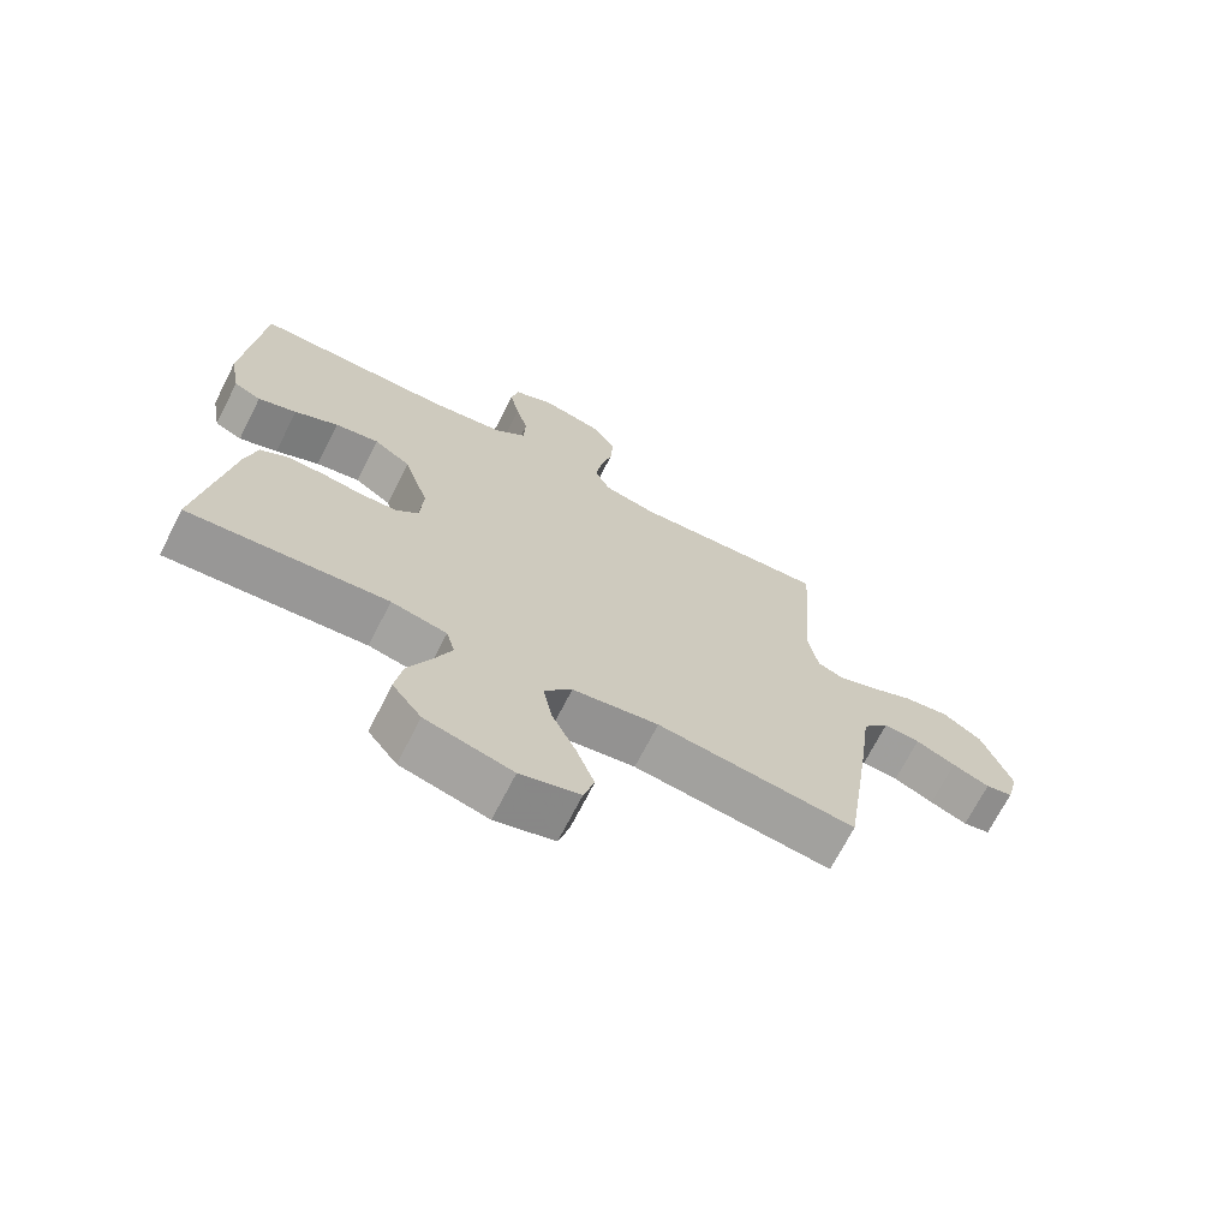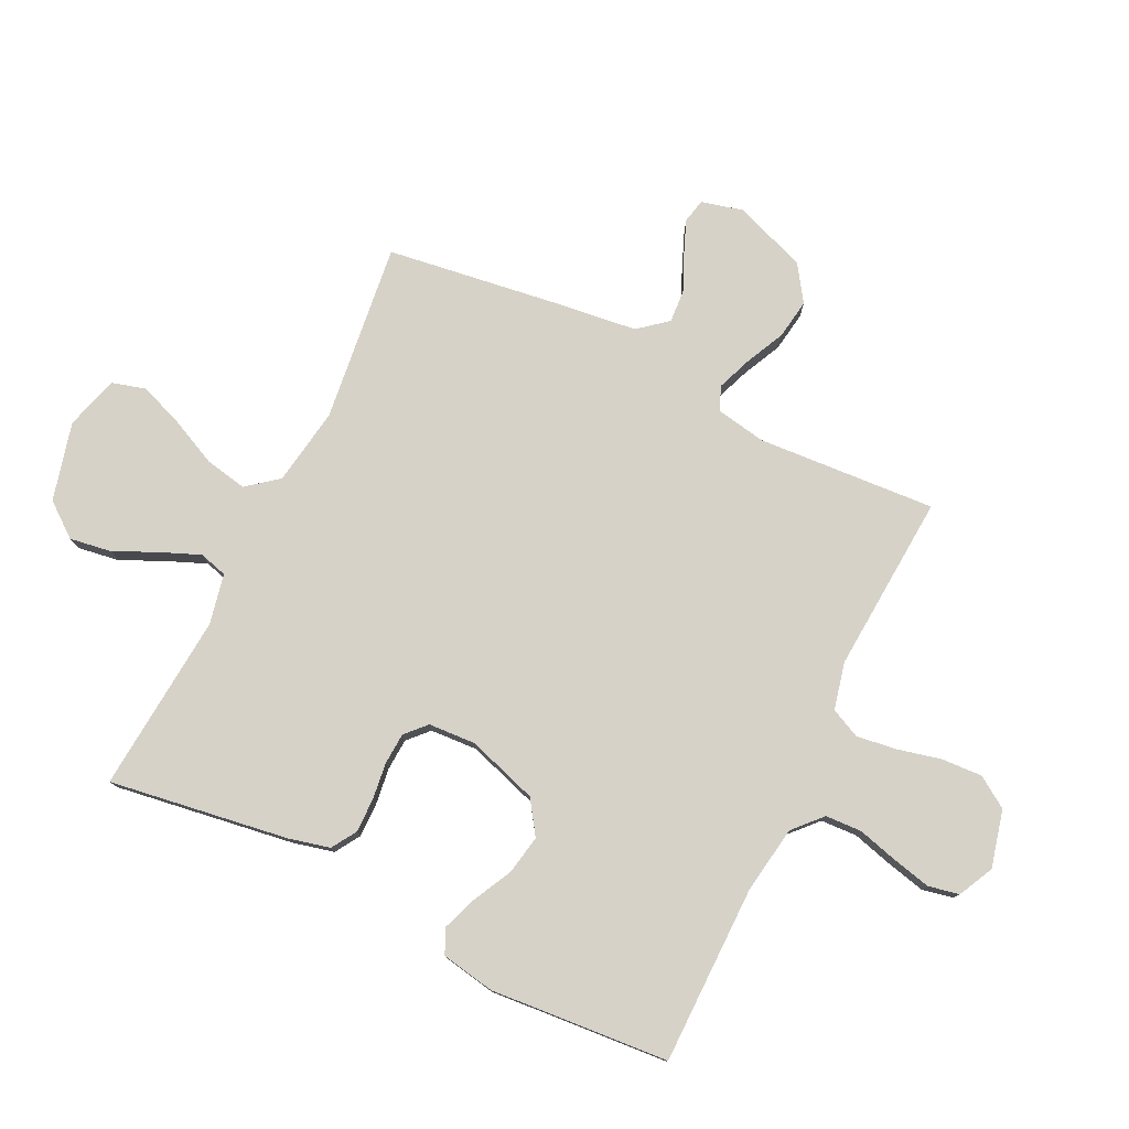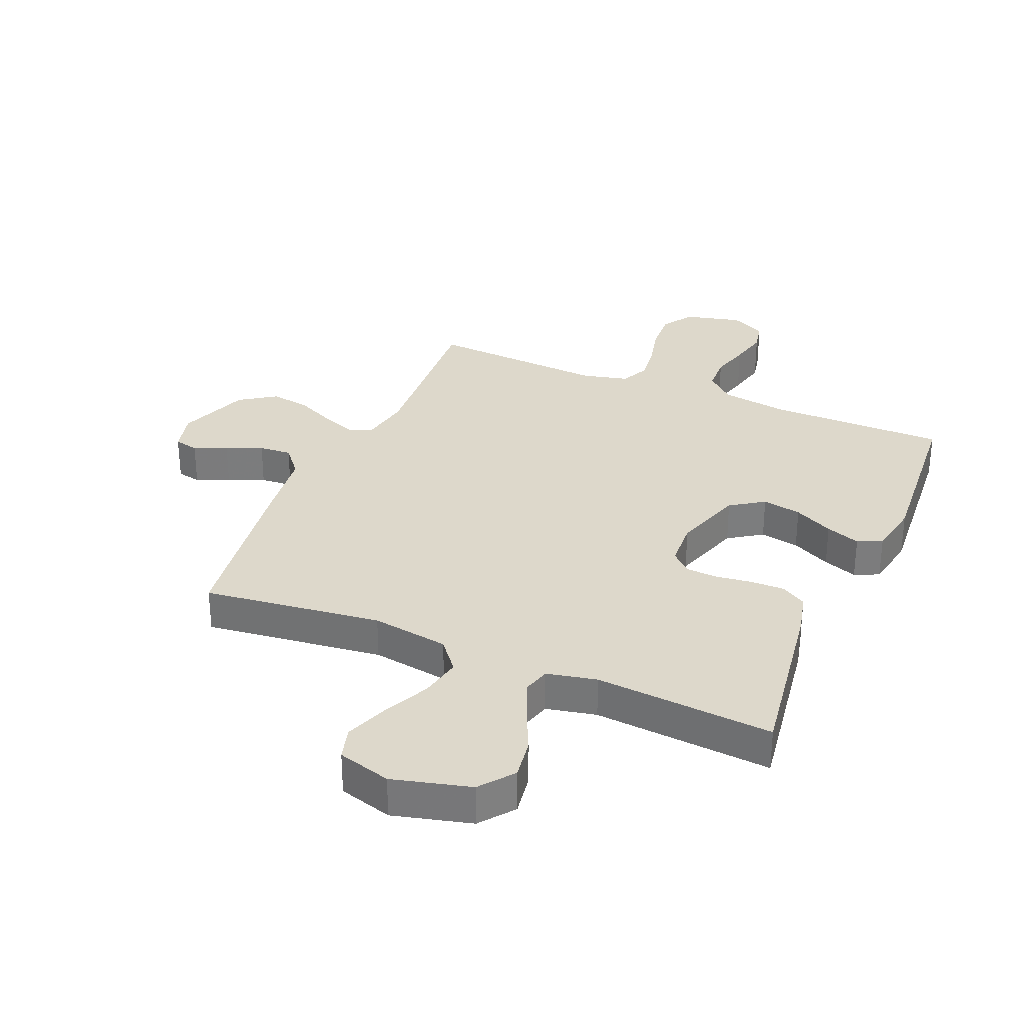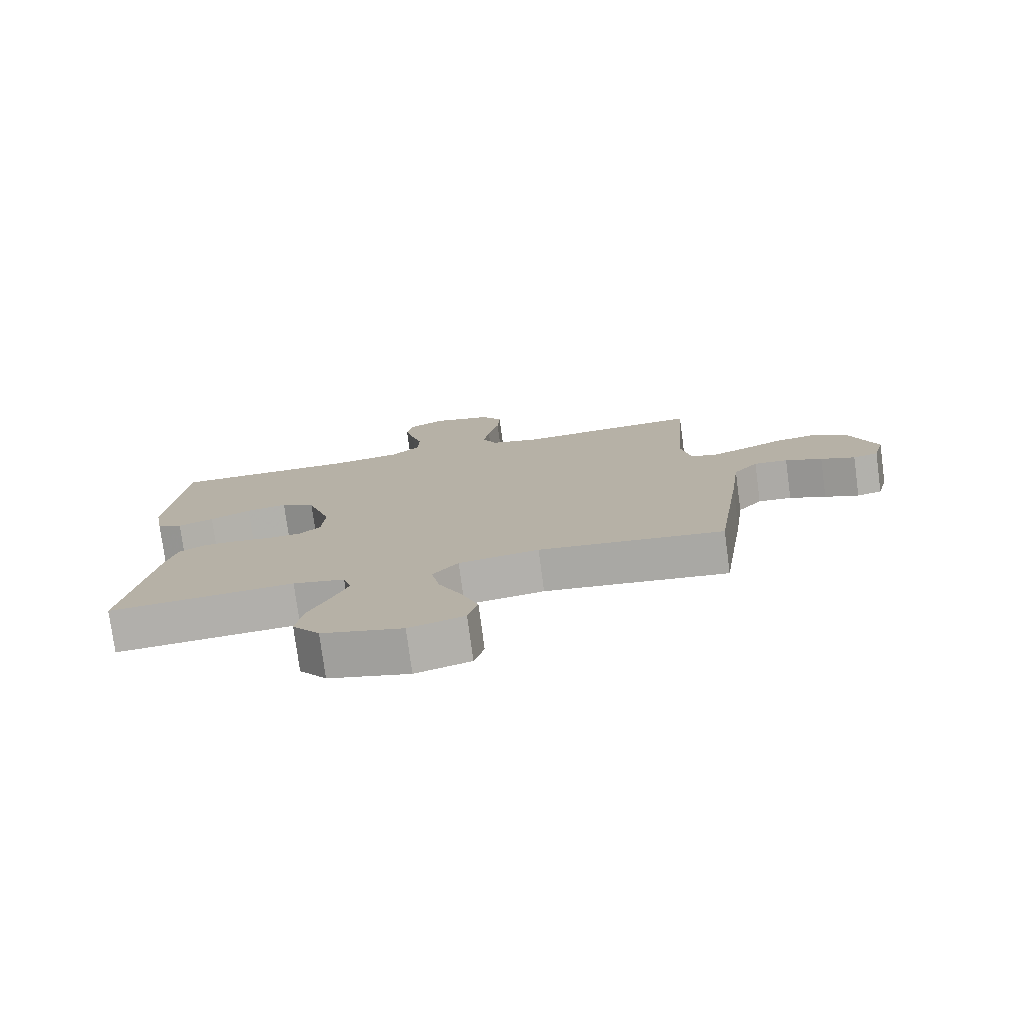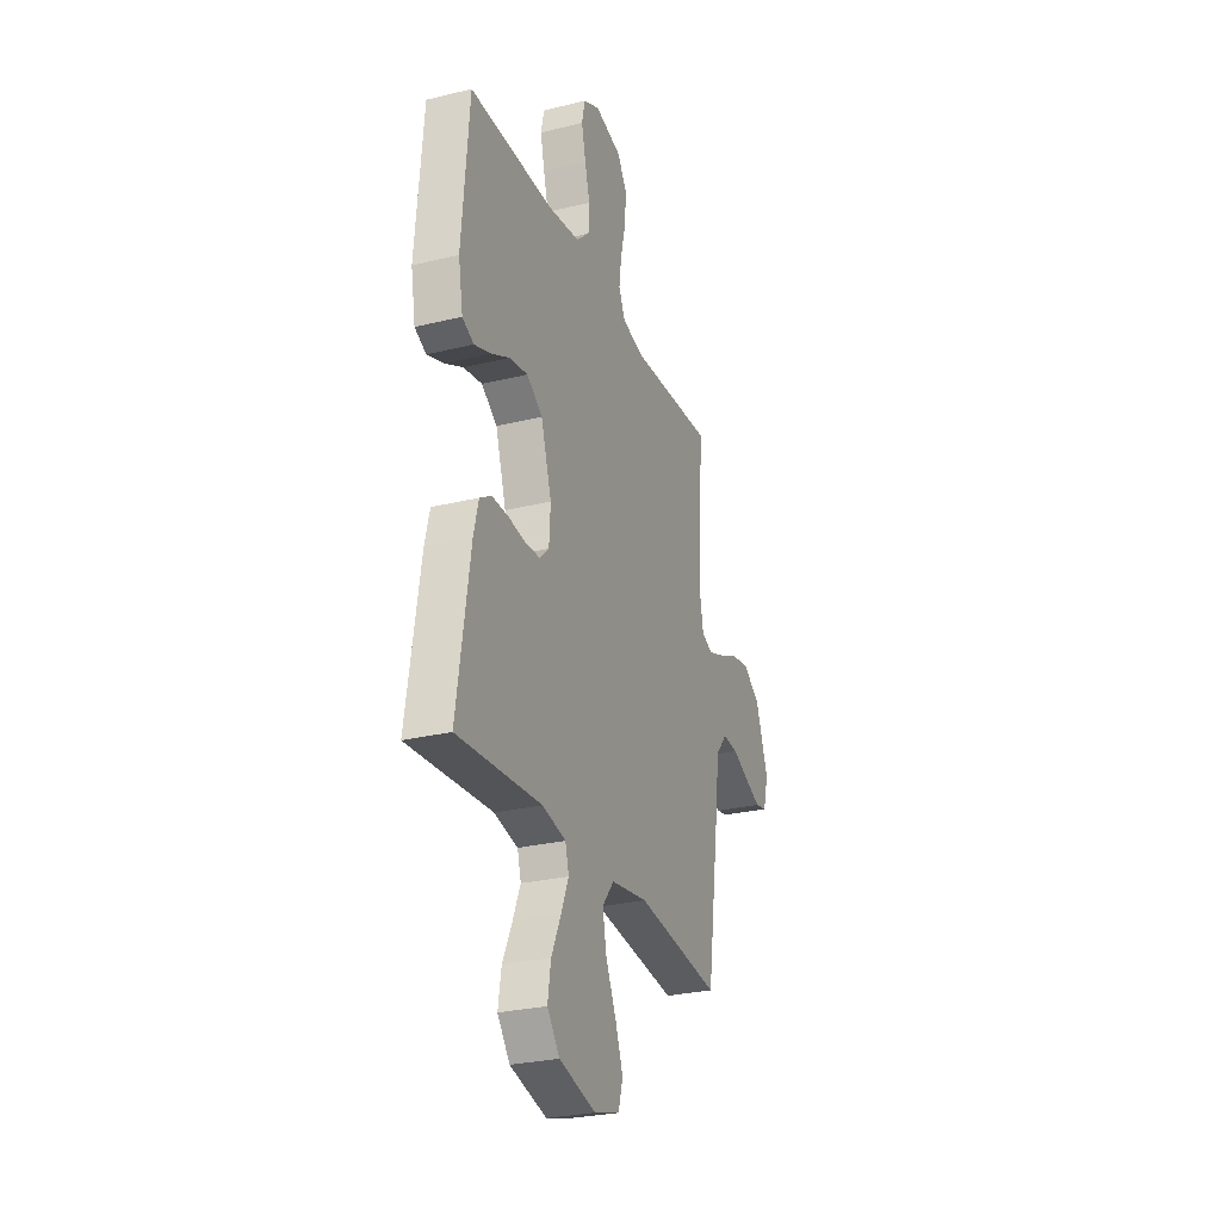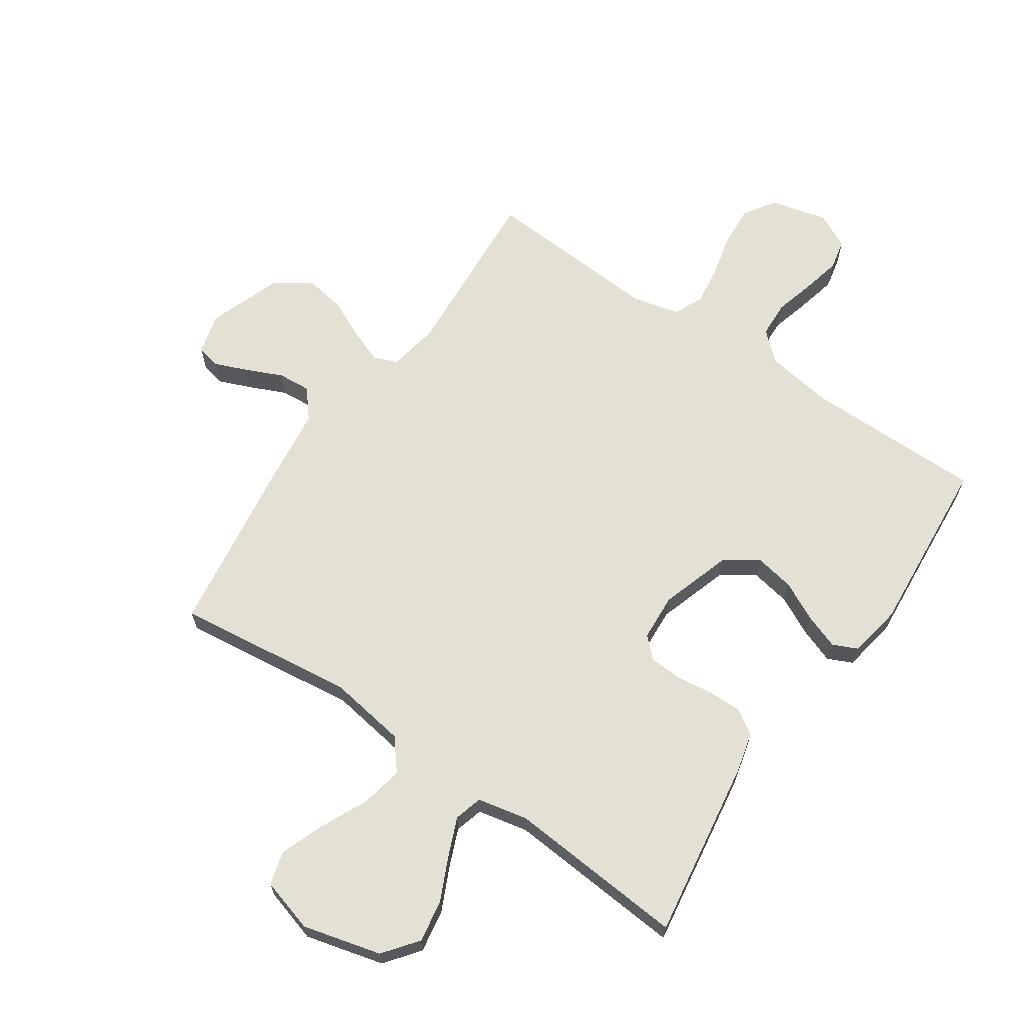
<metadata>
{"format":"obj","ext":"obj","renderer":"f3d","projection":"perspective","resolution":1024,"background":"white","views":[{"elev":-70.0,"azim":-27.0,"up":"+Z"},{"elev":78.0,"azim":-63.8,"up":"+Y"},{"elev":31.4,"azim":-156.9,"up":"+Y"},{"elev":-77.3,"azim":7.6,"up":"+Z"},{"elev":-27.7,"azim":-69.5,"up":"+Z"},{"elev":65.6,"azim":-145.6,"up":"+Y"}]}
</metadata>
<code>
v 0.5 0.07 0.5
v 0.479 0.07 0.2
v 0.494 0.07 0.116
v 0.534 0.07 0.1
v 0.592 0.07 0.122
v 0.658 0.07 0.153
v 0.725 0.07 0.163
v 0.785 0.07 0.122
v 0.829 0.07 0
v 0.811 0.07 -0.069
v 0.77 0.07 -0.078
v 0.714 0.07 -0.055
v 0.654 0.07 -0.028
v 0.599 0.07 -0.024
v 0.559 0.07 -0.072
v 0.543 0.07 -0.2
v 0.5 0.07 -0.5
v 0.2 0.07 -0.463
v 0.07 0.07 -0.483
v 0.028 0.07 -0.535
v 0.042 0.07 -0.606
v 0.079 0.07 -0.685
v 0.106 0.07 -0.758
v 0.09 0.07 -0.814
v 0 0.07 -0.84
v -0.131 0.07 -0.806
v -0.175 0.07 -0.749
v -0.164 0.07 -0.679
v -0.13 0.07 -0.606
v -0.103 0.07 -0.541
v -0.116 0.07 -0.494
v -0.2 0.07 -0.476
v -0.5 0.07 -0.5
v -0.454 0.07 -0.2
v -0.437 0.07 -0.131
v -0.395 0.07 -0.105
v -0.337 0.07 -0.106
v -0.276 0.07 -0.114
v -0.223 0.07 -0.111
v -0.189 0.07 -0.079
v -0.184 0.07 0
v -0.222 0.07 0.119
v -0.278 0.07 0.157
v -0.344 0.07 0.145
v -0.41 0.07 0.112
v -0.468 0.07 0.091
v -0.509 0.07 0.11
v -0.525 0.07 0.2
v -0.5 0.07 0.5
v -0.2 0.07 0.5
v -0.087 0.07 0.517
v -0.04 0.07 0.56
v -0.037 0.07 0.621
v -0.055 0.07 0.688
v -0.07 0.07 0.753
v -0.059 0.07 0.805
v 0 0.07 0.834
v 0.096 0.07 0.81
v 0.13 0.07 0.758
v 0.126 0.07 0.689
v 0.108 0.07 0.615
v 0.099 0.07 0.549
v 0.122 0.07 0.5
v 0.2 0.07 0.481
v 0.5 0 0.5
v 0.479 0 0.2
v 0.494 0 0.116
v 0.534 0 0.1
v 0.592 0 0.122
v 0.658 0 0.153
v 0.725 0 0.163
v 0.785 0 0.122
v 0.829 0 0
v 0.811 0 -0.069
v 0.77 0 -0.078
v 0.714 0 -0.055
v 0.654 0 -0.028
v 0.599 0 -0.024
v 0.559 0 -0.072
v 0.543 0 -0.2
v 0.5 0 -0.5
v 0.2 0 -0.463
v 0.07 0 -0.483
v 0.028 0 -0.535
v 0.042 0 -0.606
v 0.079 0 -0.685
v 0.106 0 -0.758
v 0.09 0 -0.814
v 0 0 -0.84
v -0.131 0 -0.806
v -0.175 0 -0.749
v -0.164 0 -0.679
v -0.13 0 -0.606
v -0.103 0 -0.541
v -0.116 0 -0.494
v -0.2 0 -0.476
v -0.5 0 -0.5
v -0.454 0 -0.2
v -0.437 0 -0.131
v -0.395 0 -0.105
v -0.337 0 -0.106
v -0.276 0 -0.114
v -0.223 0 -0.111
v -0.189 0 -0.079
v -0.184 0 0
v -0.222 0 0.119
v -0.278 0 0.157
v -0.344 0 0.145
v -0.41 0 0.112
v -0.468 0 0.091
v -0.509 0 0.11
v -0.525 0 0.2
v -0.5 0 0.5
v -0.2 0 0.5
v -0.087 0 0.517
v -0.04 0 0.56
v -0.037 0 0.621
v -0.055 0 0.688
v -0.07 0 0.753
v -0.059 0 0.805
v 0 0 0.834
v 0.096 0 0.81
v 0.13 0 0.758
v 0.126 0 0.689
v 0.108 0 0.615
v 0.099 0 0.549
v 0.122 0 0.5
v 0.2 0 0.481
f 58 59 60 61
f 58 61 62
f 57 58 62
f 56 57 62
f 53 54 55 56
f 53 56 62 63
f 47 48 49 50
f 47 50 51
f 44 45 46 47
f 44 47 51 52
f 35 36 37 38
f 35 38 39
f 32 33 34 35
f 31 32 35 39
f 26 27 28 29
f 26 29 30
f 25 26 30
f 24 25 30 31
f 21 22 23 24
f 15 16 17 18
f 14 15 18 19
f 10 11 12 13
f 8 9 10 13
f 8 13 14
f 5 6 7 8
f 4 5 8 14
f 3 4 14 19
f 64 1 2
f 63 64 2 3
f 52 53 63 3
f 43 44 52
f 42 43 52 3
f 24 31 39 40
f 21 24 40 41
f 20 21 41 42
f 3 19 20 42
f 125 124 123 122
f 126 125 122
f 126 122 121
f 126 121 120
f 120 119 118 117
f 127 126 120 117
f 114 113 112 111
f 115 114 111
f 111 110 109 108
f 116 115 111 108
f 102 101 100 99
f 103 102 99
f 99 98 97 96
f 103 99 96 95
f 93 92 91 90
f 94 93 90
f 94 90 89
f 95 94 89 88
f 88 87 86 85
f 82 81 80 79
f 83 82 79 78
f 77 76 75 74
f 77 74 73 72
f 78 77 72
f 72 71 70 69
f 78 72 69 68
f 83 78 68 67
f 66 65 128
f 67 66 128 127
f 67 127 117 116
f 116 108 107
f 67 116 107 106
f 104 103 95 88
f 105 104 88 85
f 106 105 85 84
f 106 84 83 67
f 1 65 66 2
f 2 66 67 3
f 3 67 68 4
f 4 68 69 5
f 5 69 70 6
f 6 70 71 7
f 7 71 72 8
f 8 72 73 9
f 9 73 74 10
f 10 74 75 11
f 11 75 76 12
f 12 76 77 13
f 13 77 78 14
f 14 78 79 15
f 15 79 80 16
f 16 80 81 17
f 17 81 82 18
f 18 82 83 19
f 19 83 84 20
f 20 84 85 21
f 21 85 86 22
f 22 86 87 23
f 23 87 88 24
f 24 88 89 25
f 25 89 90 26
f 26 90 91 27
f 27 91 92 28
f 28 92 93 29
f 29 93 94 30
f 30 94 95 31
f 31 95 96 32
f 32 96 97 33
f 33 97 98 34
f 34 98 99 35
f 35 99 100 36
f 36 100 101 37
f 37 101 102 38
f 38 102 103 39
f 39 103 104 40
f 40 104 105 41
f 41 105 106 42
f 42 106 107 43
f 43 107 108 44
f 44 108 109 45
f 45 109 110 46
f 46 110 111 47
f 47 111 112 48
f 48 112 113 49
f 49 113 114 50
f 50 114 115 51
f 51 115 116 52
f 52 116 117 53
f 53 117 118 54
f 54 118 119 55
f 55 119 120 56
f 56 120 121 57
f 57 121 122 58
f 58 122 123 59
f 59 123 124 60
f 60 124 125 61
f 61 125 126 62
f 62 126 127 63
f 63 127 128 64
f 64 128 65 1

</code>
